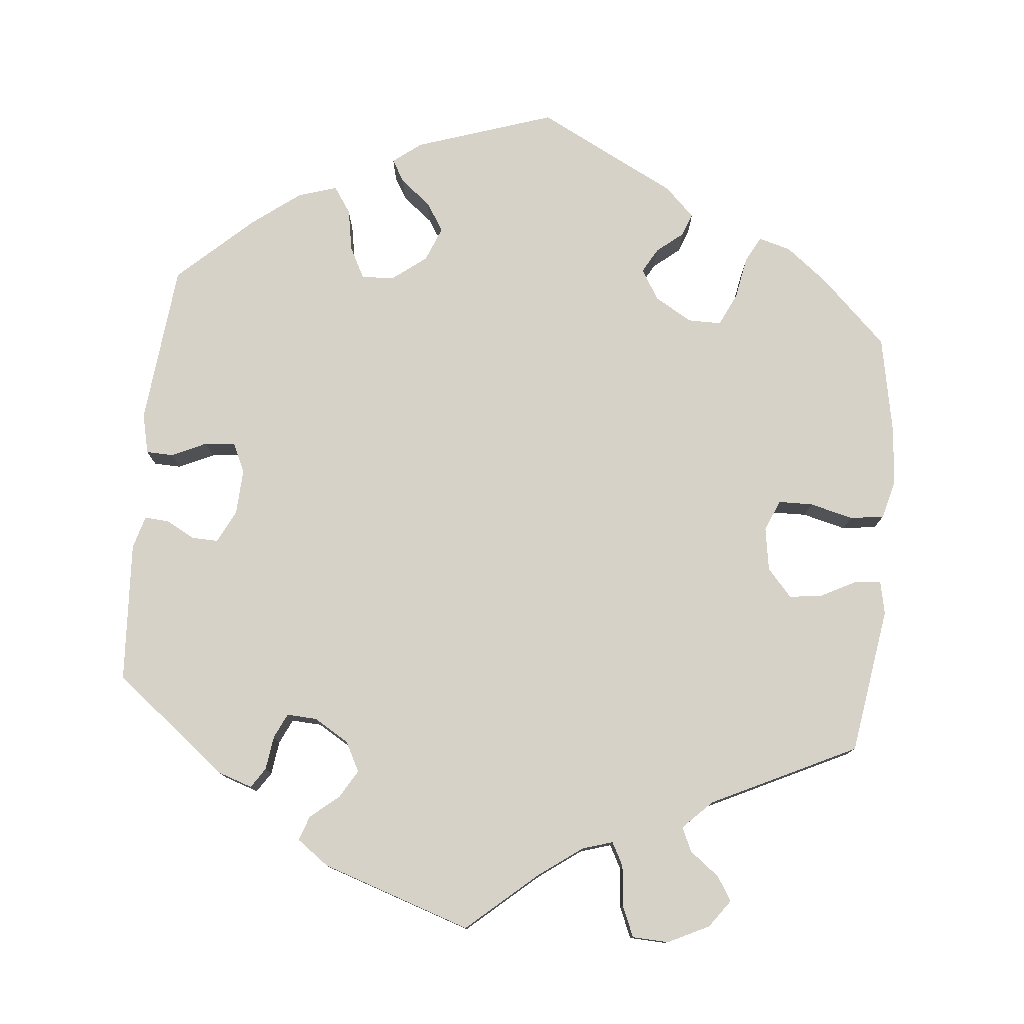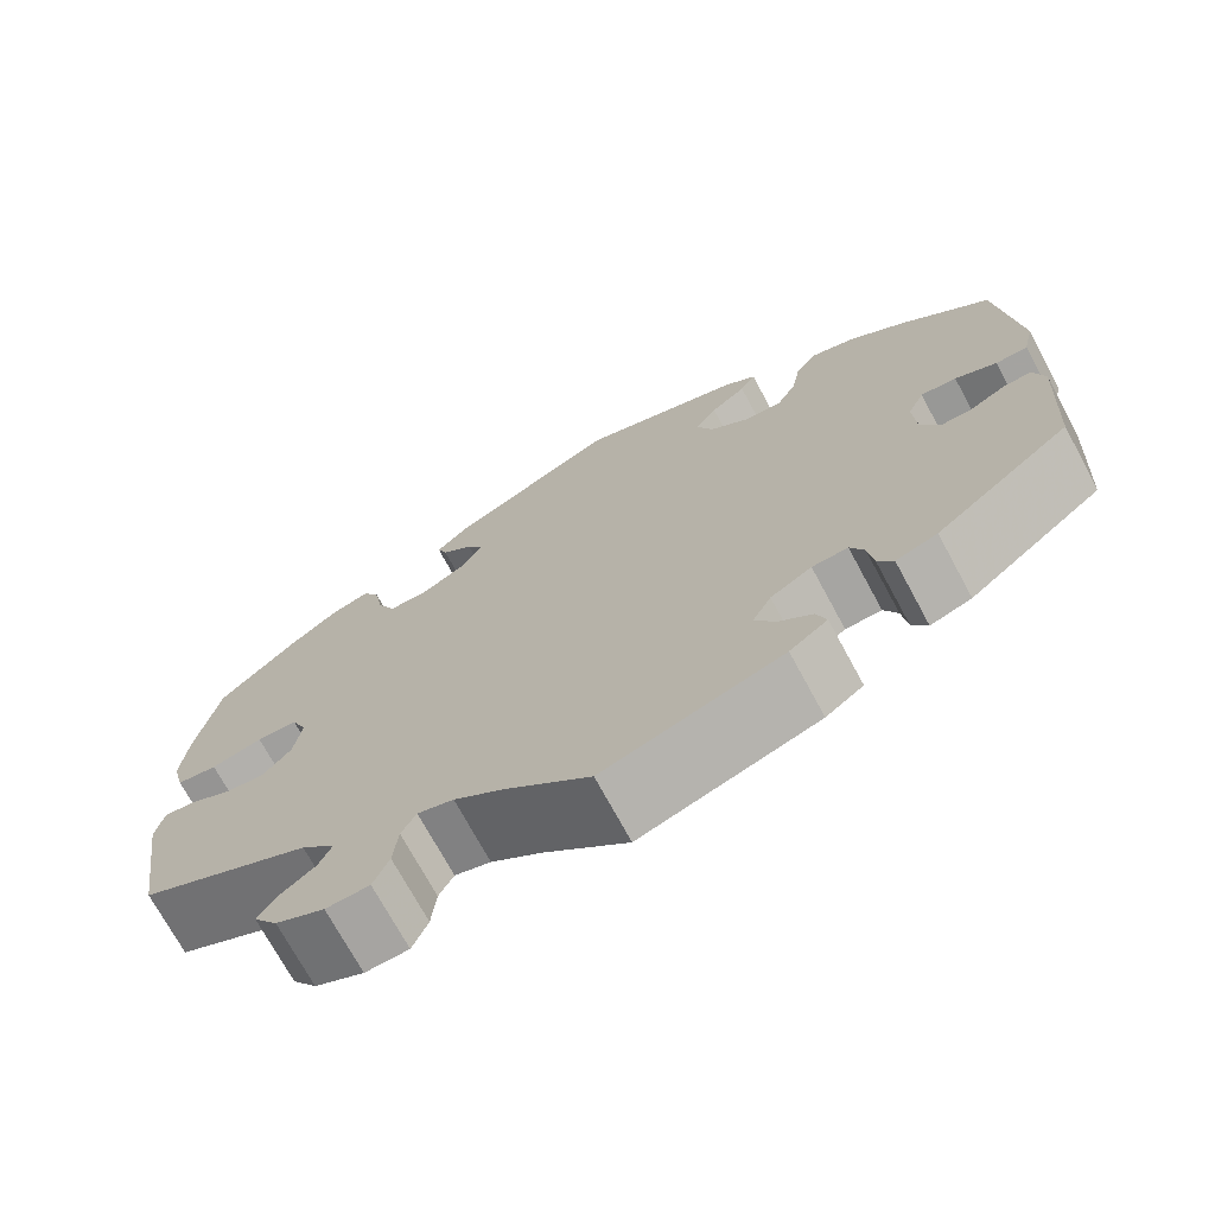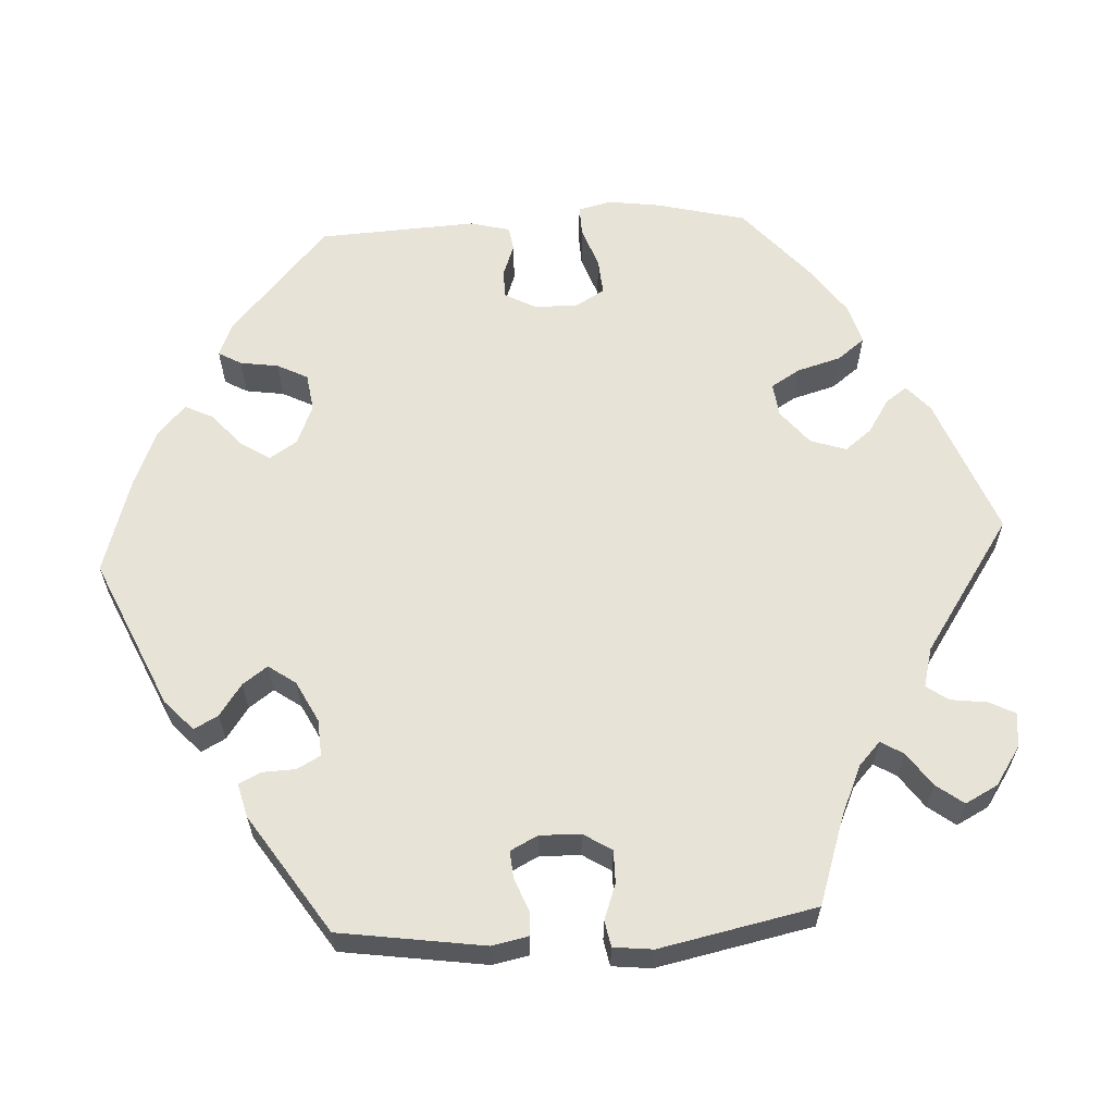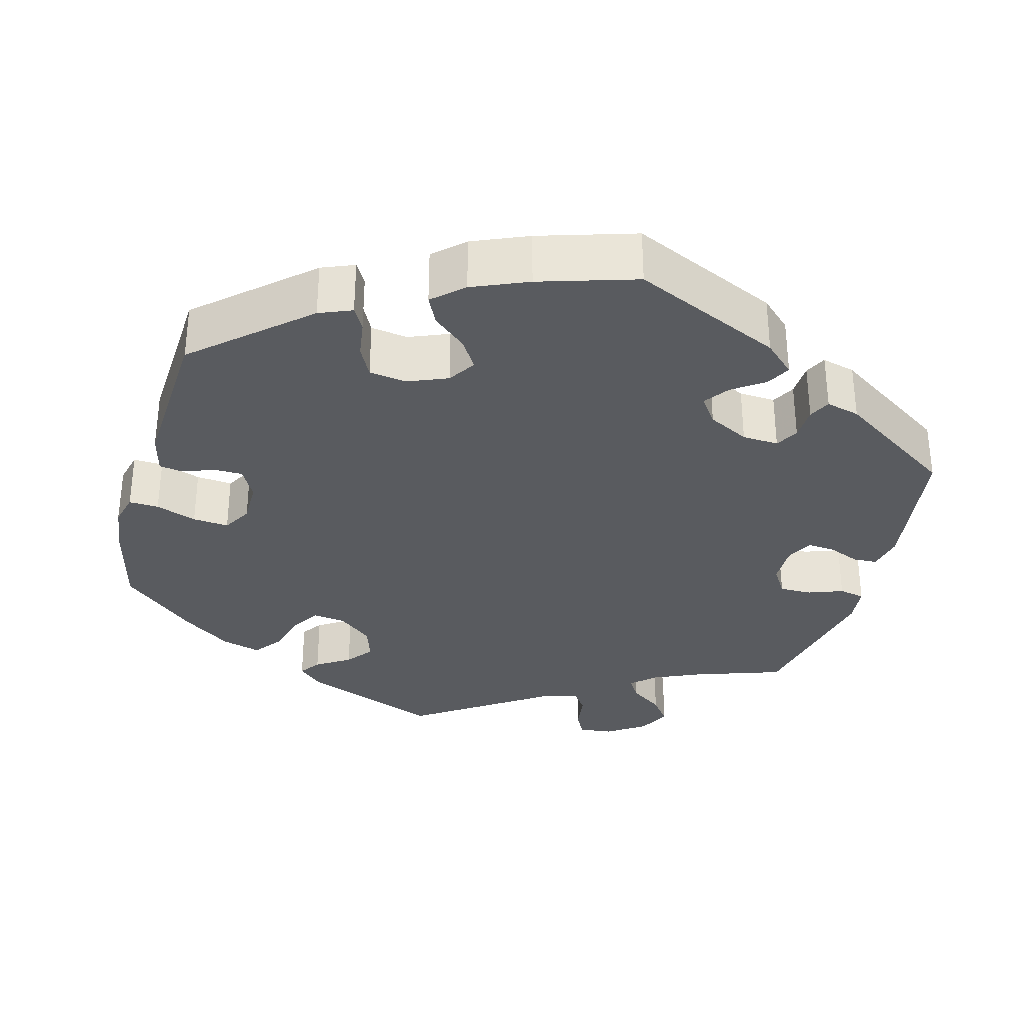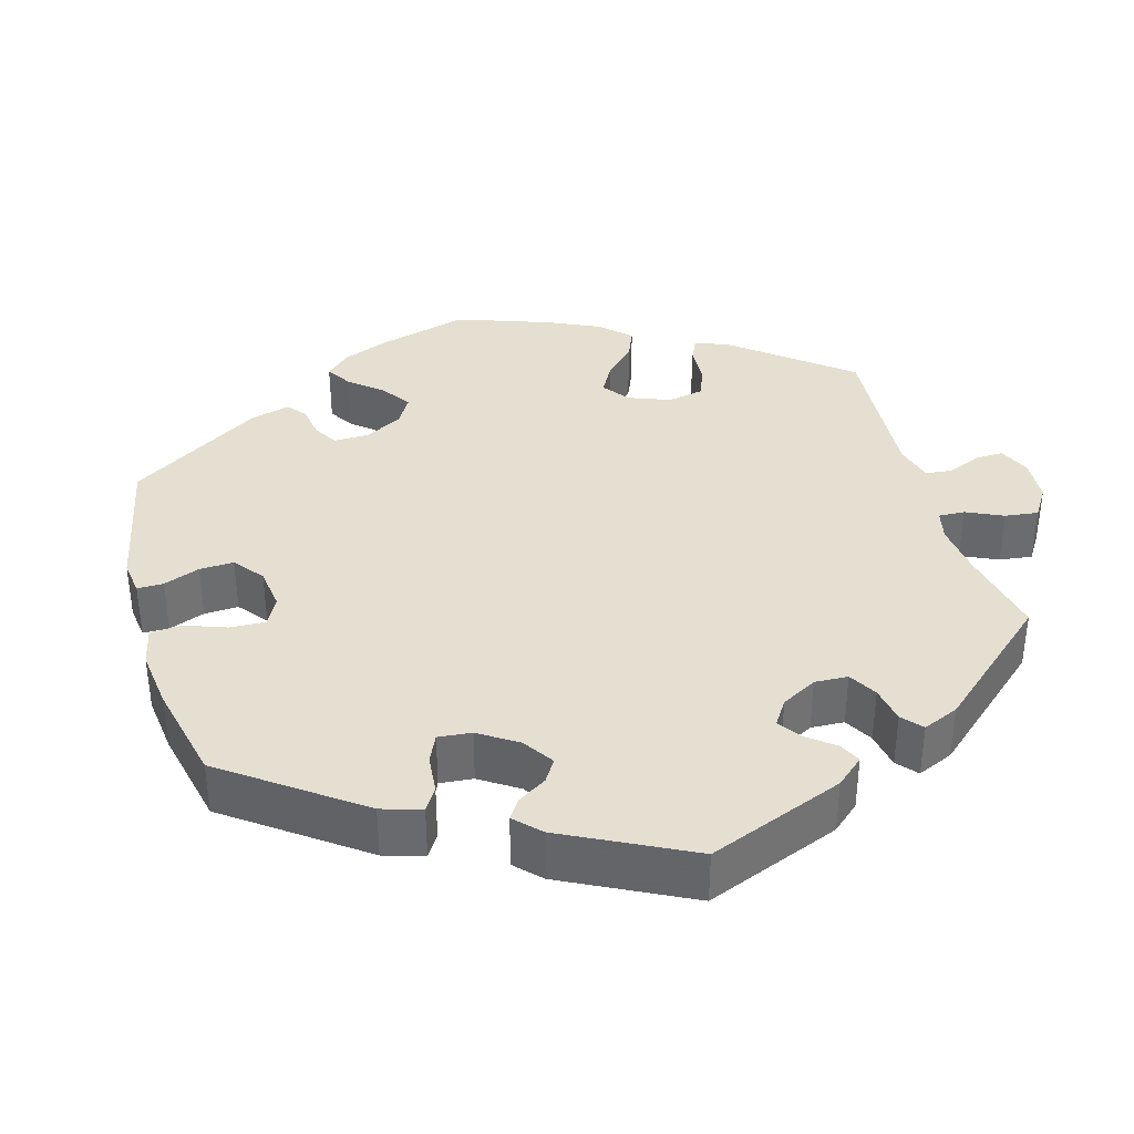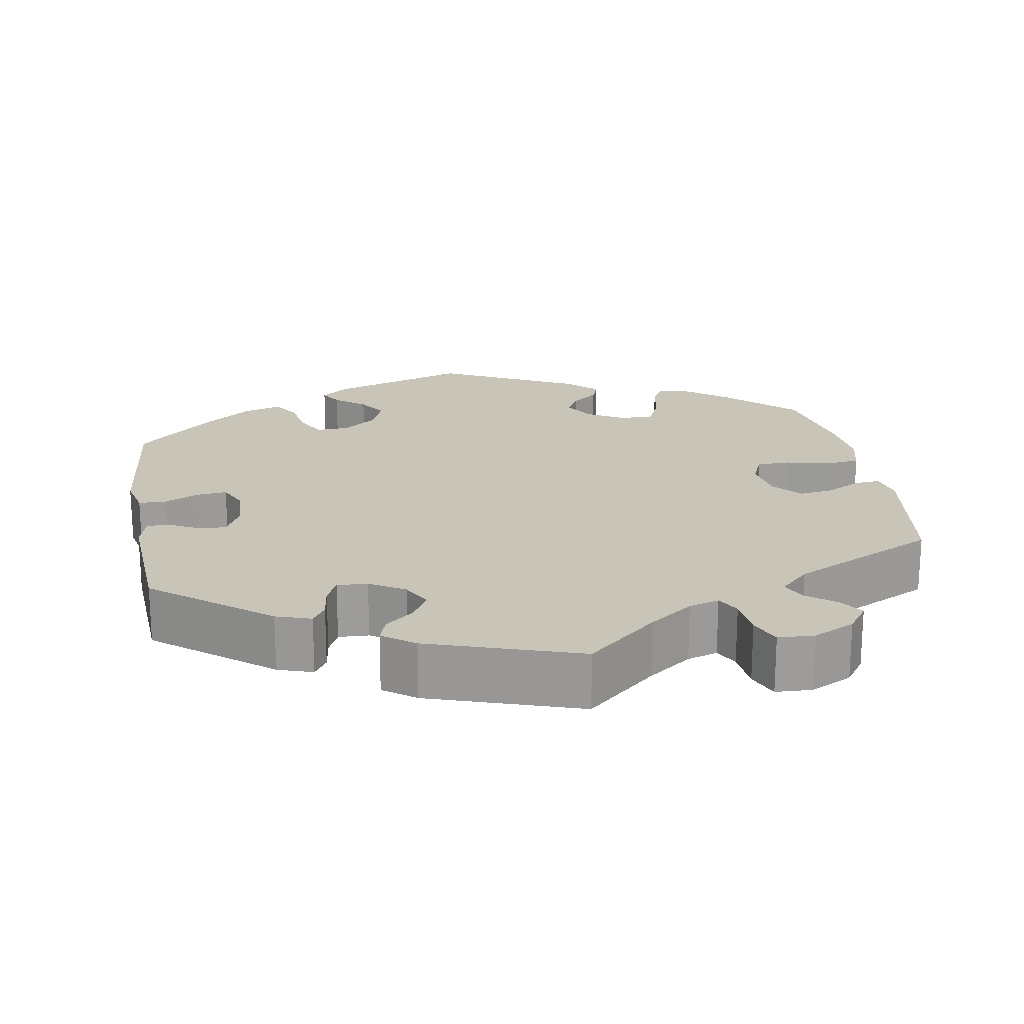
<metadata>
{"format":"obj","ext":"obj","renderer":"f3d","projection":"perspective","resolution":1024,"background":"white","views":[{"elev":77.9,"azim":-174.4,"up":"+Y"},{"elev":-72.1,"azim":28.4,"up":"+Z"},{"elev":61.8,"azim":146.8,"up":"+Y"},{"elev":-32.7,"azim":44.8,"up":"+Y"},{"elev":36.7,"azim":104.4,"up":"+Y"},{"elev":20.1,"azim":170.3,"up":"+Y"}]}
</metadata>
<code>
v 0.353 0.07 -0.405
v 0.308 0.07 -0.42
v 0.291 0.07 -0.394
v 0.285 0.07 -0.35
v 0.27 0.07 -0.318
v 0.231 0.07 -0.32
v 0.186 0.07 -0.347
v 0.166 0.07 -0.385
v 0.187 0.07 -0.421
v 0.224 0.07 -0.452
v 0.235 0.07 -0.484
v 0.194 0.07 -0.514
v 0 0.07 -0.578
v -0.09 0.07 -0.499
v -0.146 0.07 -0.458
v -0.185 0.07 -0.446
v -0.201 0.07 -0.476
v -0.206 0.07 -0.528
v -0.223 0.07 -0.568
v -0.27 0.07 -0.57
v -0.323 0.07 -0.544
v -0.349 0.07 -0.508
v -0.329 0.07 -0.477
v -0.291 0.07 -0.448
v -0.277 0.07 -0.417
v -0.314 0.07 -0.38
v -0.501 0.07 -0.289
v -0.53 0.07 -0.099
v -0.521 0.07 -0.056
v -0.488 0.07 -0.059
v -0.442 0.07 -0.083
v -0.399 0.07 -0.089
v -0.367 0.07 -0.053
v -0.358 0.07 0.003
v -0.375 0.07 0.043
v -0.419 0.07 0.044
v -0.475 0.07 0.03
v -0.519 0.07 0.036
v -0.532 0.07 0.087
v -0.525 0.07 0.163
v -0.501 0.07 0.288
v -0.416 0.07 0.37
v -0.362 0.07 0.412
v -0.32 0.07 0.424
v -0.302 0.07 0.39
v -0.292 0.07 0.335
v -0.272 0.07 0.293
v -0.229 0.07 0.293
v -0.181 0.07 0.321
v -0.157 0.07 0.36
v -0.175 0.07 0.392
v -0.209 0.07 0.42
v -0.22 0.07 0.449
v -0.182 0.07 0.486
v -0.001 0.07 0.578
v 0.178 0.07 0.518
v 0.214 0.07 0.49
v 0.197 0.07 0.461
v 0.158 0.07 0.43
v 0.134 0.07 0.393
v 0.152 0.07 0.348
v 0.196 0.07 0.314
v 0.238 0.07 0.312
v 0.259 0.07 0.352
v 0.269 0.07 0.407
v 0.292 0.07 0.441
v 0.342 0.07 0.425
v 0.404 0.07 0.378
v 0.5 0.07 0.289
v 0.521 0.07 0.08
v 0.509 0.07 0.028
v 0.474 0.07 0.027
v 0.429 0.07 0.048
v 0.39 0.07 0.052
v 0.372 0.07 0.013
v 0.375 0.07 -0.046
v 0.396 0.07 -0.088
v 0.43 0.07 -0.087
v 0.468 0.07 -0.067
v 0.499 0.07 -0.065
v 0.511 0.07 -0.108
v 0.5 0.07 -0.289
v 0.353 0 -0.405
v 0.308 0 -0.42
v 0.291 0 -0.394
v 0.285 0 -0.35
v 0.27 0 -0.318
v 0.231 0 -0.32
v 0.186 0 -0.347
v 0.166 0 -0.385
v 0.187 0 -0.421
v 0.224 0 -0.452
v 0.235 0 -0.484
v 0.194 0 -0.514
v 0 0 -0.578
v -0.09 0 -0.499
v -0.146 0 -0.458
v -0.185 0 -0.446
v -0.201 0 -0.476
v -0.206 0 -0.528
v -0.223 0 -0.568
v -0.27 0 -0.57
v -0.323 0 -0.544
v -0.349 0 -0.508
v -0.329 0 -0.477
v -0.291 0 -0.448
v -0.277 0 -0.417
v -0.314 0 -0.38
v -0.501 0 -0.289
v -0.53 0 -0.099
v -0.521 0 -0.056
v -0.488 0 -0.059
v -0.442 0 -0.083
v -0.399 0 -0.089
v -0.367 0 -0.053
v -0.358 0 0.003
v -0.375 0 0.043
v -0.419 0 0.044
v -0.475 0 0.03
v -0.519 0 0.036
v -0.532 0 0.087
v -0.525 0 0.163
v -0.501 0 0.288
v -0.416 0 0.37
v -0.362 0 0.412
v -0.32 0 0.424
v -0.302 0 0.39
v -0.292 0 0.335
v -0.272 0 0.293
v -0.229 0 0.293
v -0.181 0 0.321
v -0.157 0 0.36
v -0.175 0 0.392
v -0.209 0 0.42
v -0.22 0 0.449
v -0.182 0 0.486
v -0.001 0 0.578
v 0.178 0 0.518
v 0.214 0 0.49
v 0.197 0 0.461
v 0.158 0 0.43
v 0.134 0 0.393
v 0.152 0 0.348
v 0.196 0 0.314
v 0.238 0 0.312
v 0.259 0 0.352
v 0.269 0 0.407
v 0.292 0 0.441
v 0.342 0 0.425
v 0.404 0 0.378
v 0.5 0 0.289
v 0.521 0 0.08
v 0.509 0 0.028
v 0.474 0 0.027
v 0.429 0 0.048
v 0.39 0 0.052
v 0.372 0 0.013
v 0.375 0 -0.046
v 0.396 0 -0.088
v 0.43 0 -0.087
v 0.468 0 -0.067
v 0.499 0 -0.065
v 0.511 0 -0.108
v 0.5 0 -0.289
f 78 79 80 81
f 77 78 81 82
f 70 71 72 73
f 70 73 74
f 69 70 74
f 68 69 74
f 67 68 74 75
f 64 65 66 67
f 63 64 67 75
f 56 57 58 59
f 56 59 60
f 55 56 60
f 54 55 60 61
f 51 52 53 54
f 50 51 54 61
f 43 44 45 46
f 43 46 47
f 42 43 47
f 41 42 47
f 40 41 47 48
f 36 37 38 39
f 35 36 39 40
f 28 29 30 31
f 26 27 28 31
f 25 26 31 32
f 21 22 23 24
f 21 24 25
f 20 21 25
f 17 18 19 20
f 16 17 20 25
f 15 16 25 32
f 11 12 13 14
f 9 10 11 14
f 8 9 14 15
f 7 8 15 32
f 1 2 3 4
f 77 82 1 4
f 76 77 4 5
f 62 63 75 76
f 62 76 5 6
f 49 50 61 62
f 48 49 62 6
f 35 40 48 6
f 34 35 6 7
f 33 34 7
f 7 32 33
f 163 162 161 160
f 164 163 160 159
f 155 154 153 152
f 156 155 152
f 156 152 151
f 156 151 150
f 157 156 150 149
f 149 148 147 146
f 157 149 146 145
f 141 140 139 138
f 142 141 138
f 142 138 137
f 143 142 137 136
f 136 135 134 133
f 143 136 133 132
f 128 127 126 125
f 129 128 125
f 129 125 124
f 129 124 123
f 130 129 123 122
f 121 120 119 118
f 122 121 118 117
f 113 112 111 110
f 113 110 109 108
f 114 113 108 107
f 106 105 104 103
f 107 106 103
f 107 103 102
f 102 101 100 99
f 107 102 99 98
f 114 107 98 97
f 96 95 94 93
f 96 93 92 91
f 97 96 91 90
f 114 97 90 89
f 86 85 84 83
f 86 83 164 159
f 87 86 159 158
f 158 157 145 144
f 88 87 158 144
f 144 143 132 131
f 88 144 131 130
f 88 130 122 117
f 89 88 117 116
f 89 116 115
f 115 114 89
f 1 83 84 2
f 2 84 85 3
f 3 85 86 4
f 4 86 87 5
f 5 87 88 6
f 6 88 89 7
f 7 89 90 8
f 8 90 91 9
f 9 91 92 10
f 10 92 93 11
f 11 93 94 12
f 12 94 95 13
f 13 95 96 14
f 14 96 97 15
f 15 97 98 16
f 16 98 99 17
f 17 99 100 18
f 18 100 101 19
f 19 101 102 20
f 20 102 103 21
f 21 103 104 22
f 22 104 105 23
f 23 105 106 24
f 24 106 107 25
f 25 107 108 26
f 26 108 109 27
f 27 109 110 28
f 28 110 111 29
f 29 111 112 30
f 30 112 113 31
f 31 113 114 32
f 32 114 115 33
f 33 115 116 34
f 34 116 117 35
f 35 117 118 36
f 36 118 119 37
f 37 119 120 38
f 38 120 121 39
f 39 121 122 40
f 40 122 123 41
f 41 123 124 42
f 42 124 125 43
f 43 125 126 44
f 44 126 127 45
f 45 127 128 46
f 46 128 129 47
f 47 129 130 48
f 48 130 131 49
f 49 131 132 50
f 50 132 133 51
f 51 133 134 52
f 52 134 135 53
f 53 135 136 54
f 54 136 137 55
f 55 137 138 56
f 56 138 139 57
f 57 139 140 58
f 58 140 141 59
f 59 141 142 60
f 60 142 143 61
f 61 143 144 62
f 62 144 145 63
f 63 145 146 64
f 64 146 147 65
f 65 147 148 66
f 66 148 149 67
f 67 149 150 68
f 68 150 151 69
f 69 151 152 70
f 70 152 153 71
f 71 153 154 72
f 72 154 155 73
f 73 155 156 74
f 74 156 157 75
f 75 157 158 76
f 76 158 159 77
f 77 159 160 78
f 78 160 161 79
f 79 161 162 80
f 80 162 163 81
f 81 163 164 82
f 82 164 83 1

</code>
